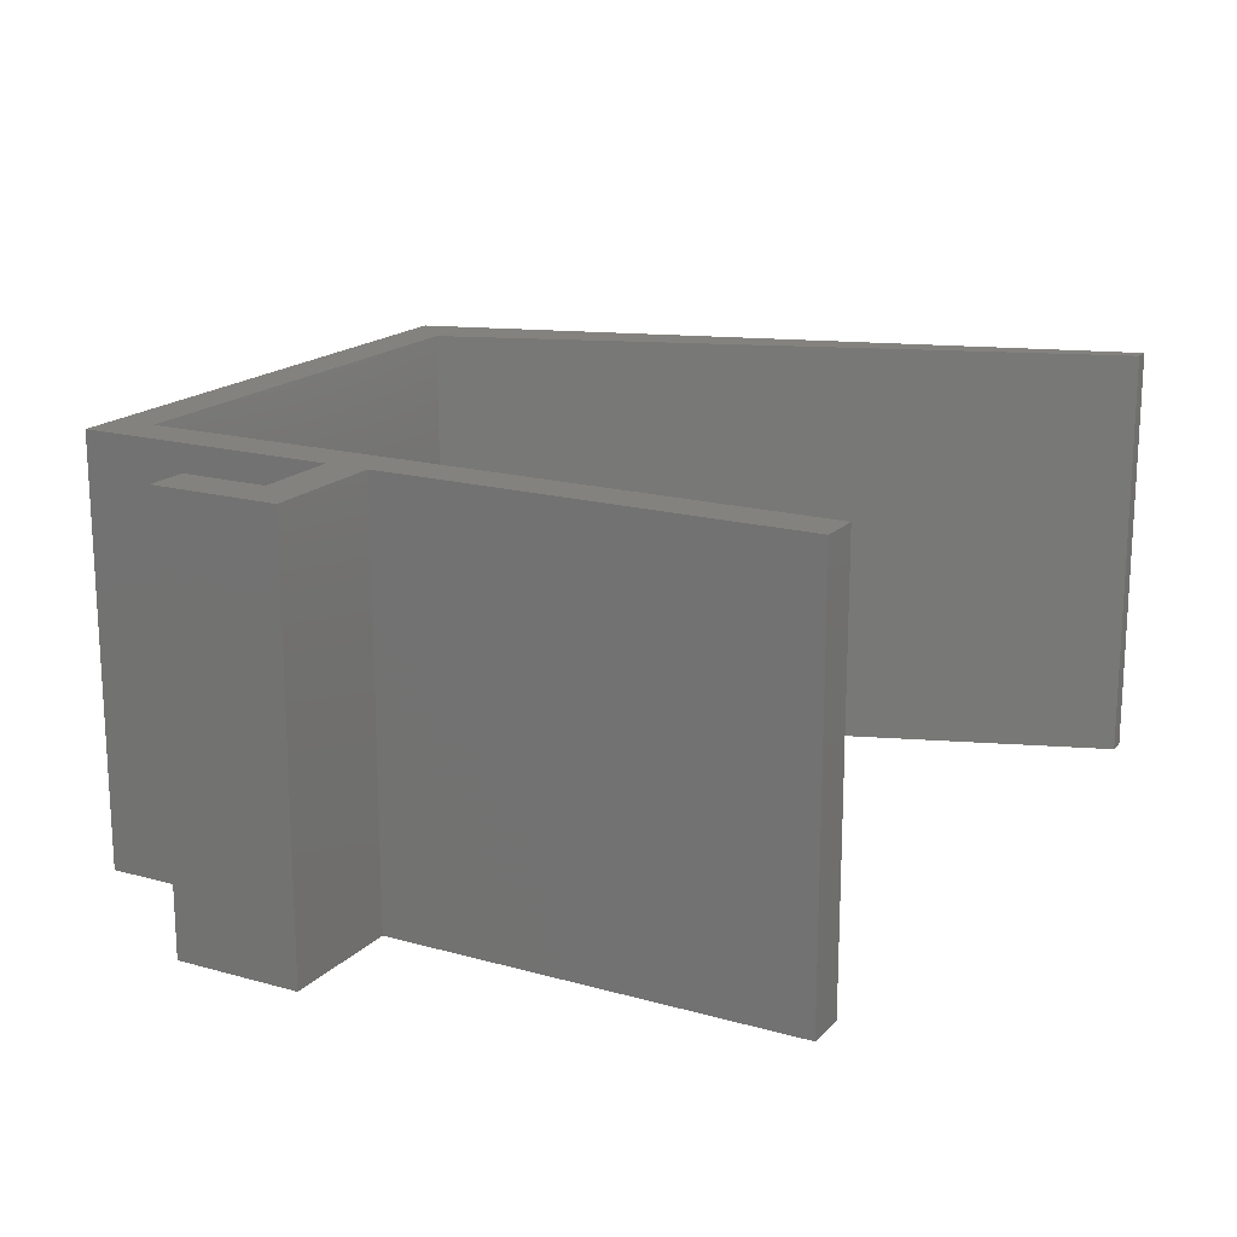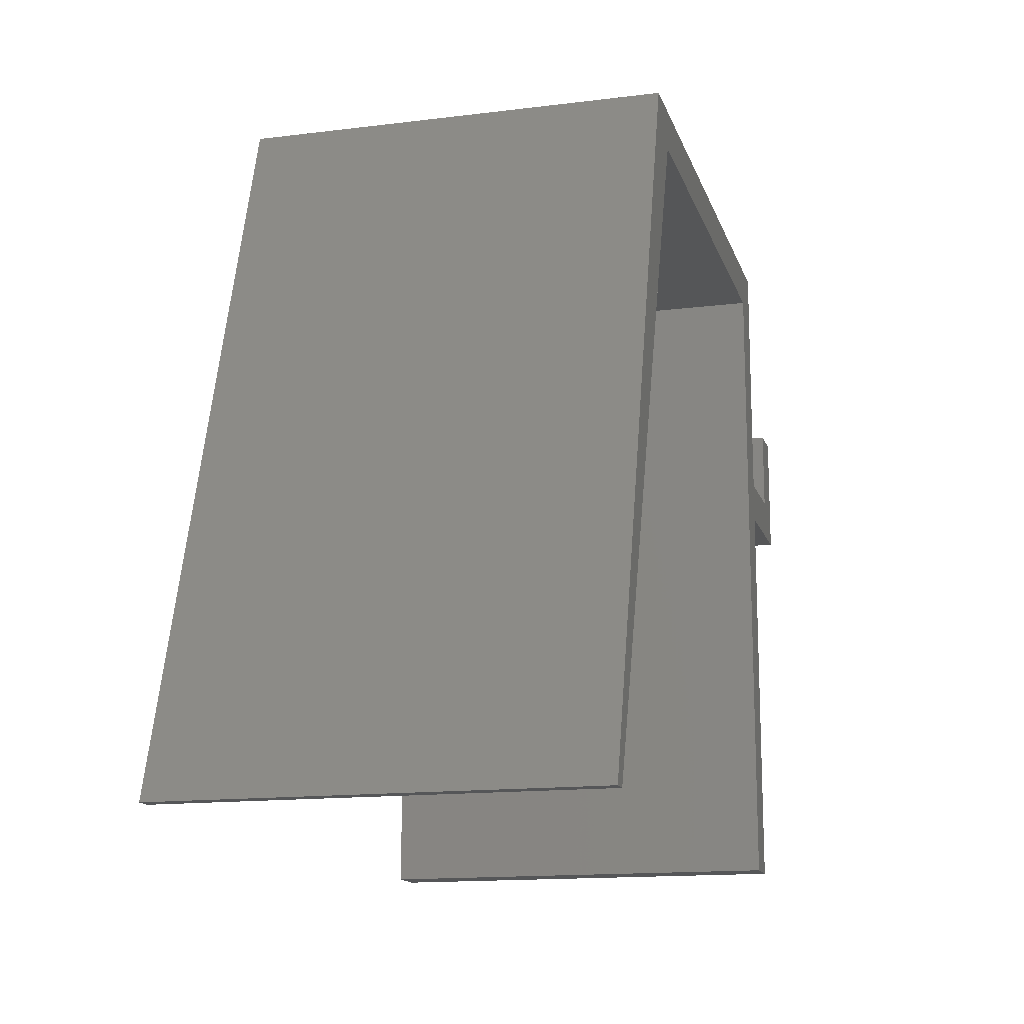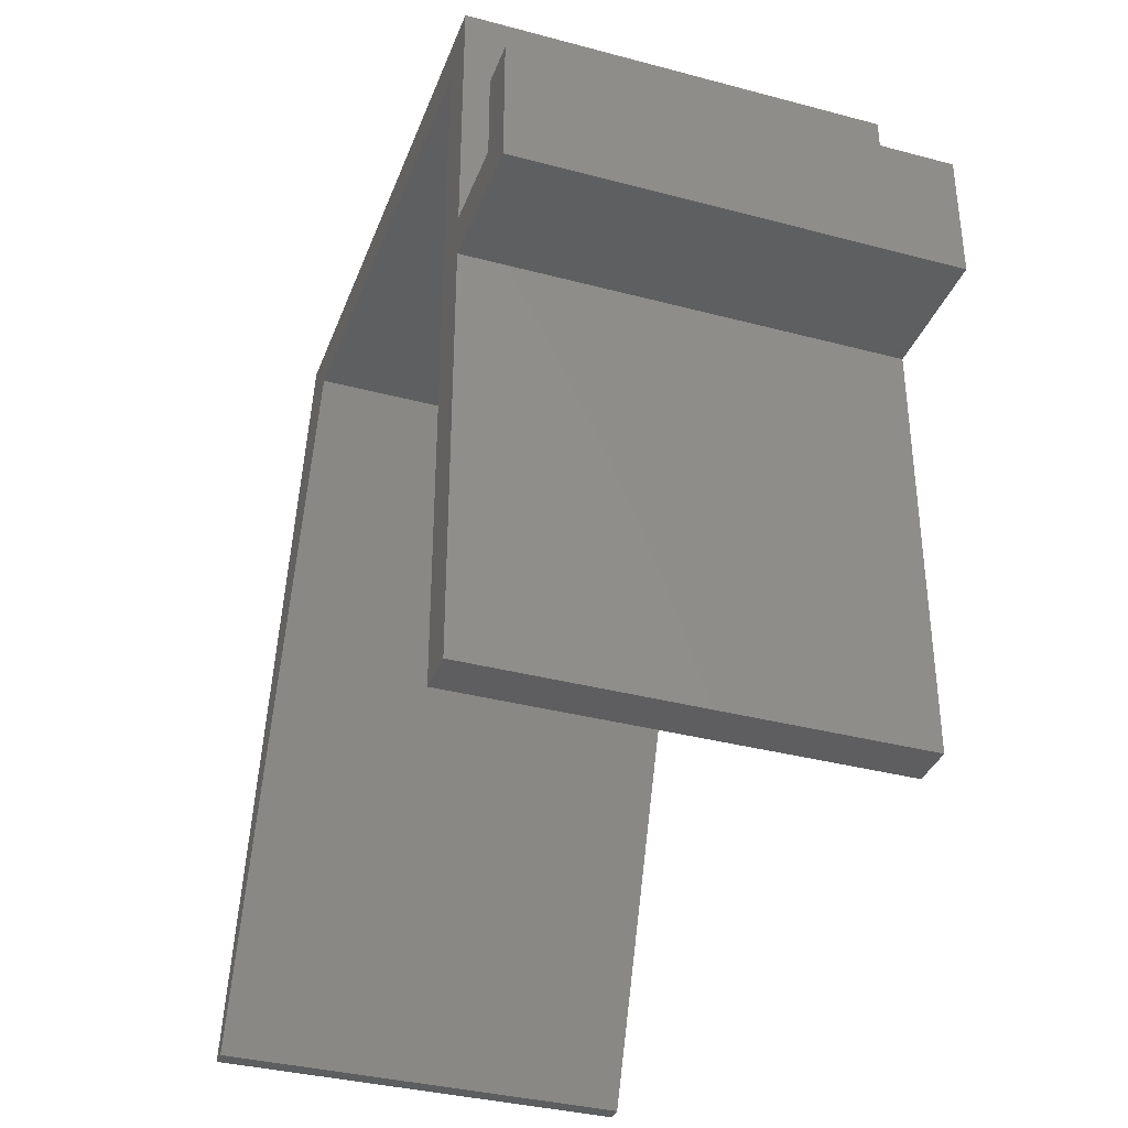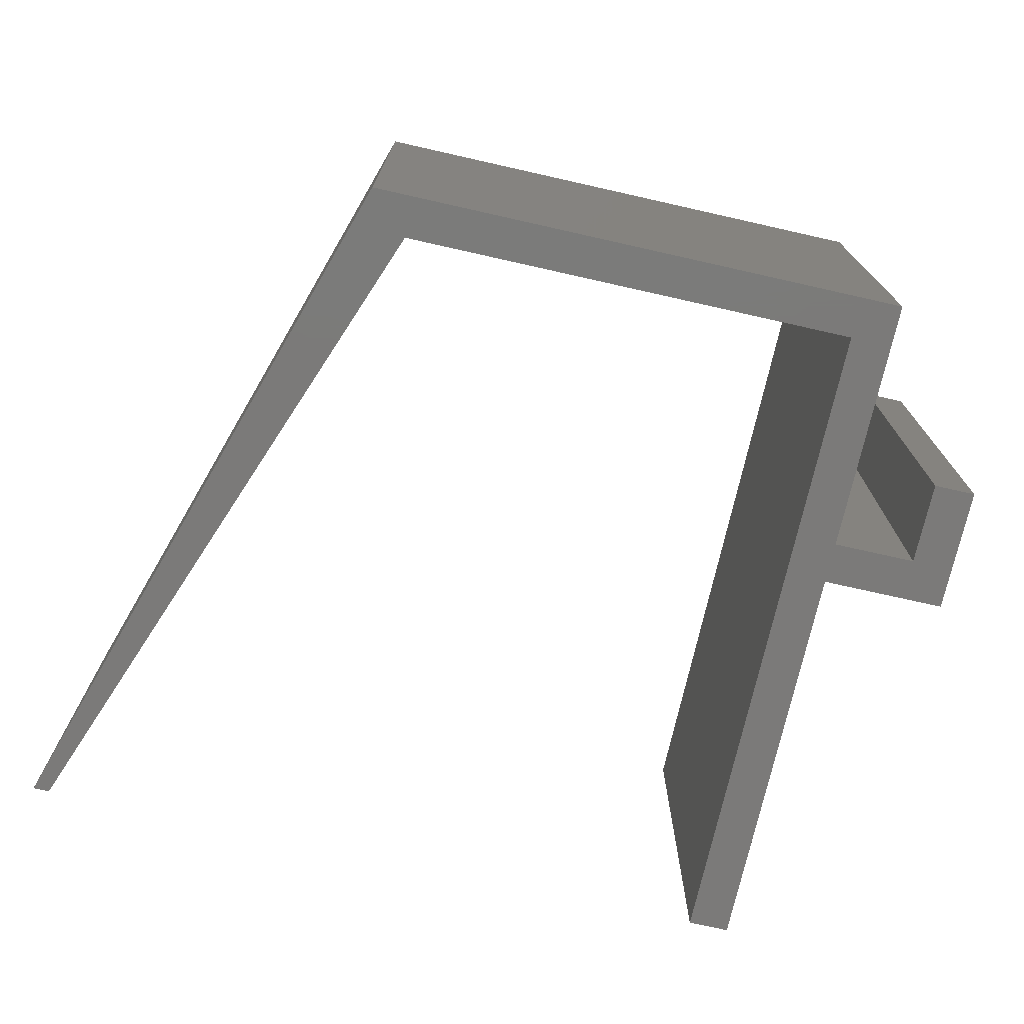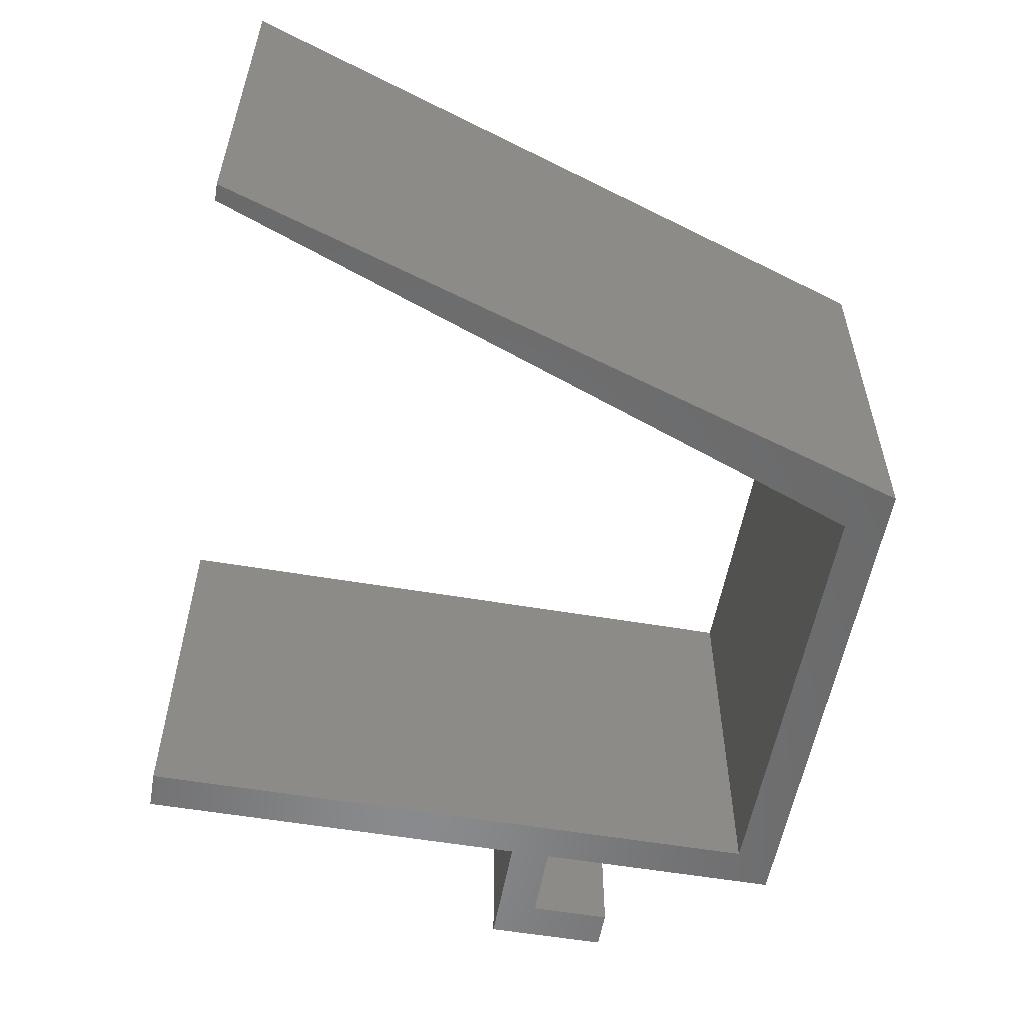
<metadata>
{"format":"stl","ext":"stl","renderer":"f3d","projection":"perspective","resolution":1024,"background":"white","views":[{"elev":17.6,"azim":-61.2,"up":"+Z"},{"elev":-14.7,"azim":105.1,"up":"+Y"},{"elev":-35.7,"azim":-109.3,"up":"+Y"},{"elev":-73.7,"azim":167.3,"up":"+Z"},{"elev":-56.2,"azim":79.9,"up":"+Z"}]}
</metadata>
<code>
# stl→obj: 28 verts, 52 faces
v 55 0 0
v -5 5 0
v 60 5 0
v -20 -30.62 0
v -15 -25.62 0
v -5 -30.62 0
v 0 0 0
v -5 -25.62 0
v 87 -80 0
v 85 -80 0
v -20 -15.62 0
v -15 -15.62 0
v 0 -80 0
v -5 -80 0
v 60 5 50
v -5 5 50
v 55 0 50
v -5 -30.62 50
v -15 -25.62 50
v -20 -30.62 50
v -5 -25.62 50
v 0 0 50
v 85 -80 50
v 87 -80 50
v -20 -15.62 50
v -15 -15.62 50
v 0 -80 50
v -5 -80 50
f 1 2 3
f 4 5 6
f 2 7 8
f 1 9 10
f 1 3 9
f 7 2 1
f 6 8 7
f 4 11 5
f 5 11 12
f 13 6 7
f 6 5 8
f 13 14 6
f 15 16 17
f 18 19 20
f 21 22 16
f 23 24 17
f 24 15 17
f 17 16 22
f 22 21 18
f 19 25 20
f 26 25 19
f 22 18 27
f 21 19 18
f 18 28 27
f 1 22 7
f 1 17 22
f 10 17 1
f 10 23 17
f 9 23 10
f 9 24 23
f 3 24 9
f 3 15 24
f 2 15 3
f 2 16 15
f 8 16 2
f 8 21 16
f 5 21 8
f 5 19 21
f 12 19 5
f 12 26 19
f 11 26 12
f 11 25 26
f 4 25 11
f 4 20 25
f 6 20 4
f 6 18 20
f 14 18 6
f 14 28 18
f 13 28 14
f 13 27 28
f 7 27 13
f 7 22 27

</code>
